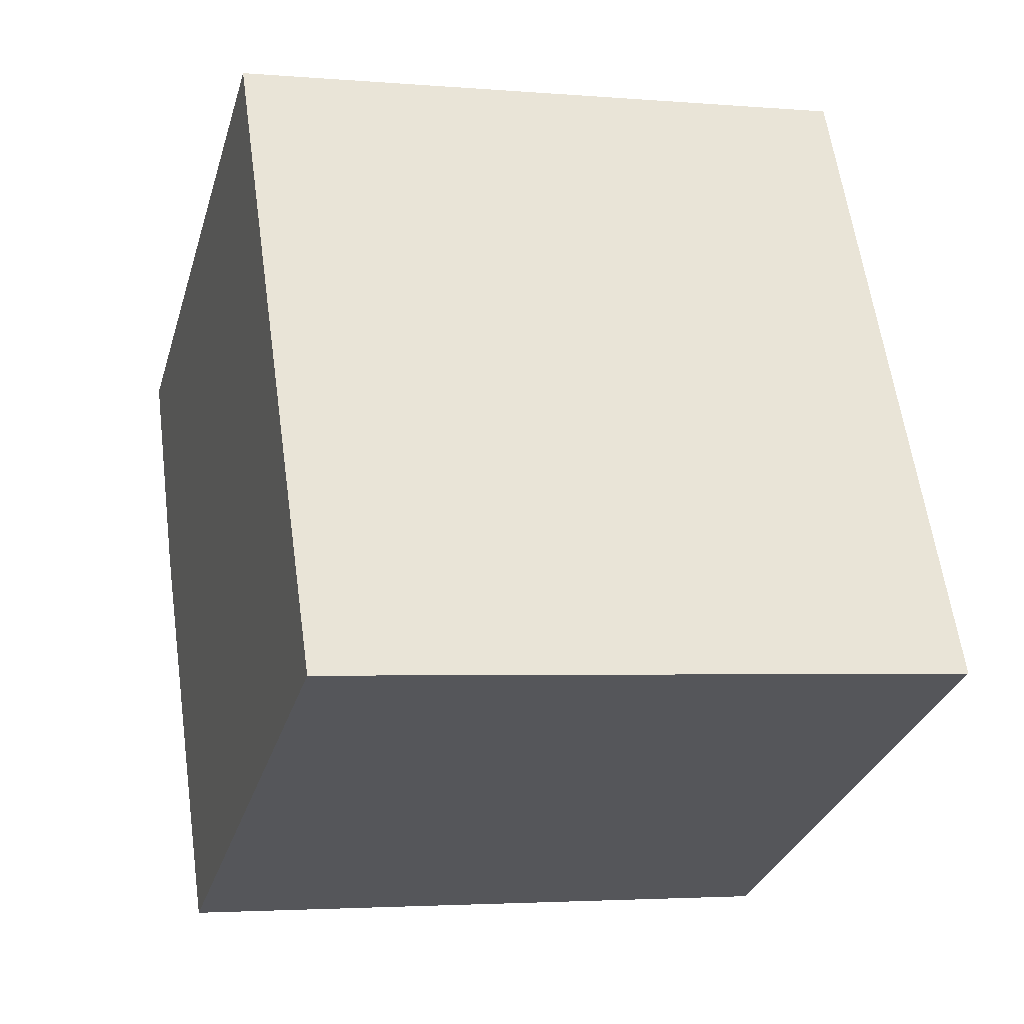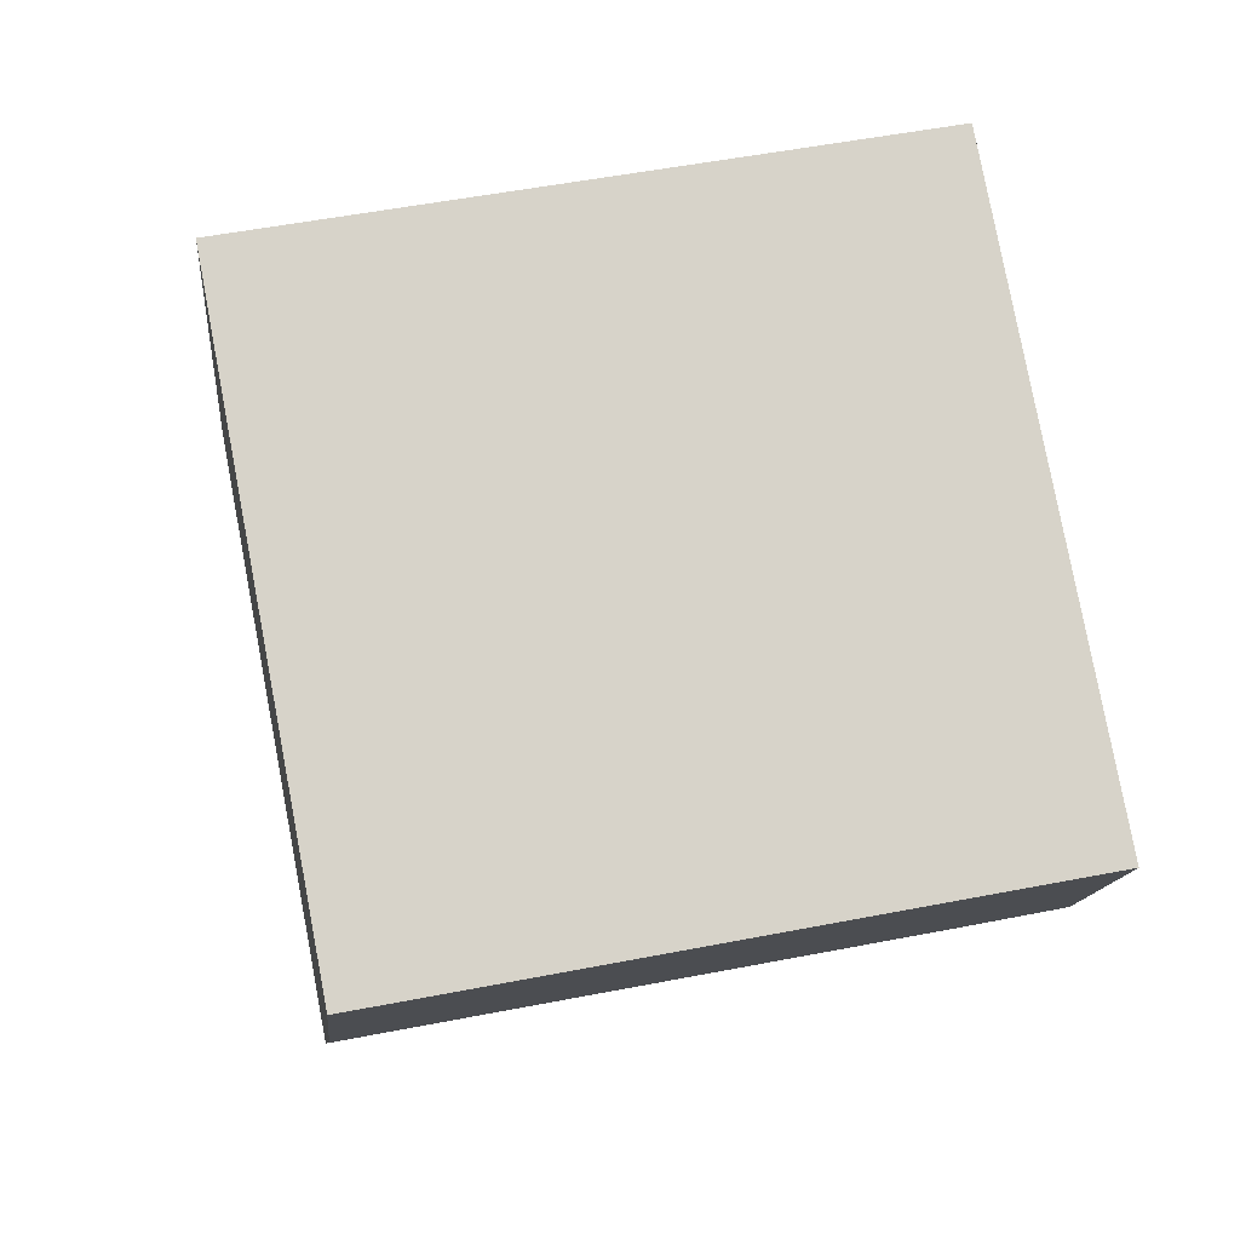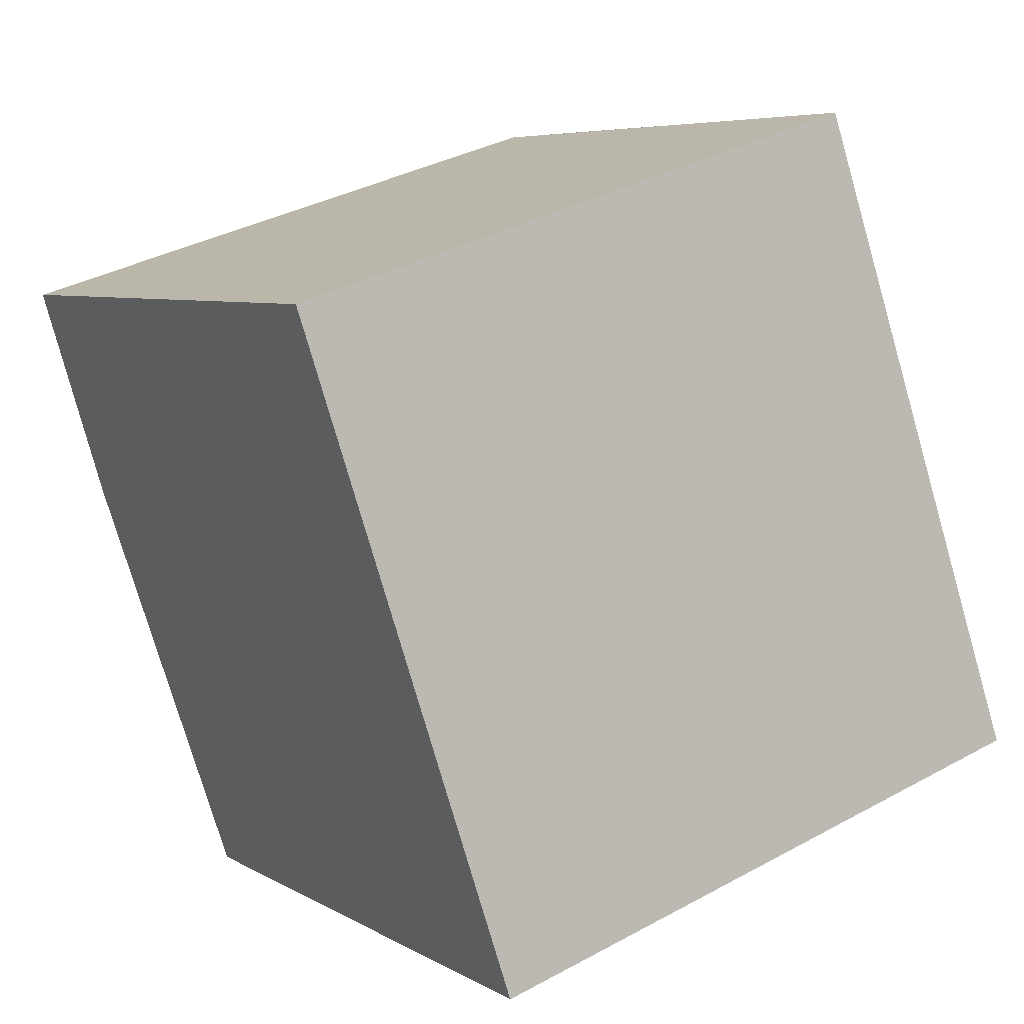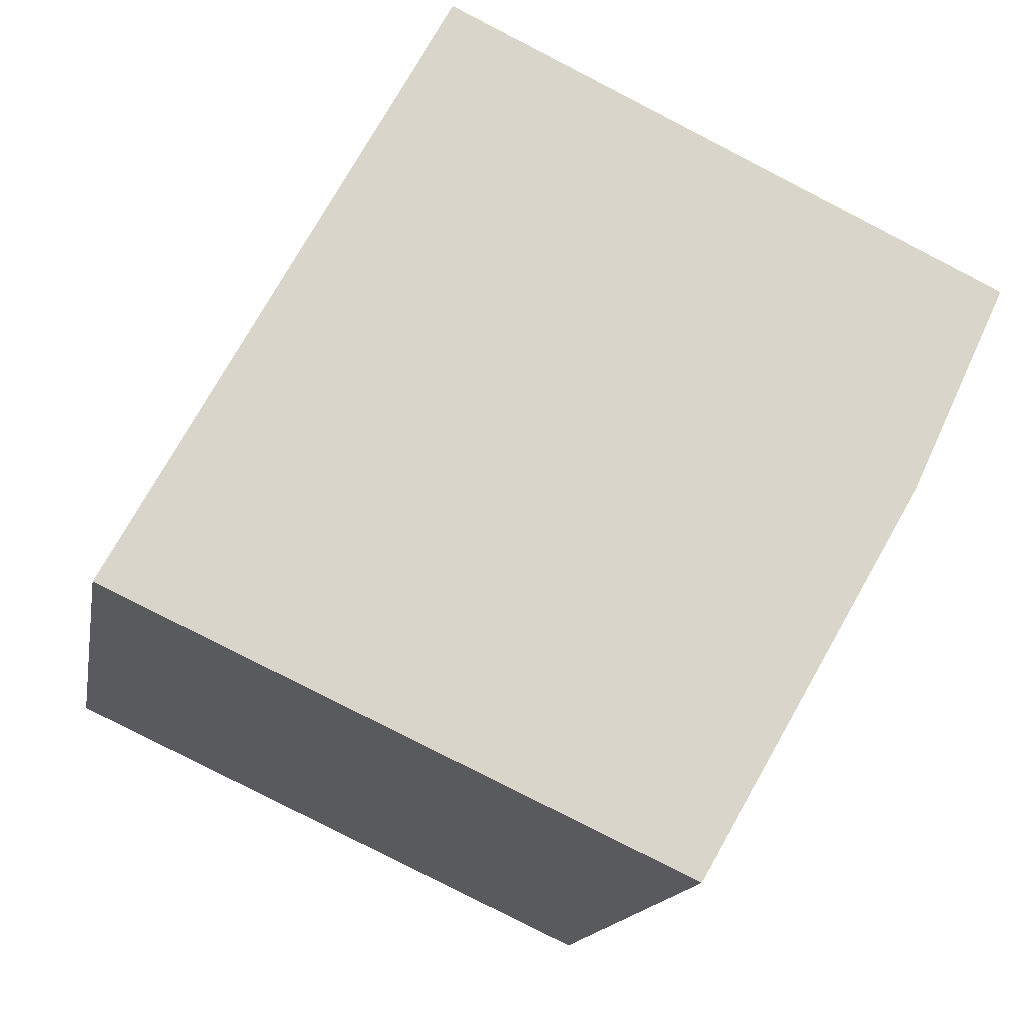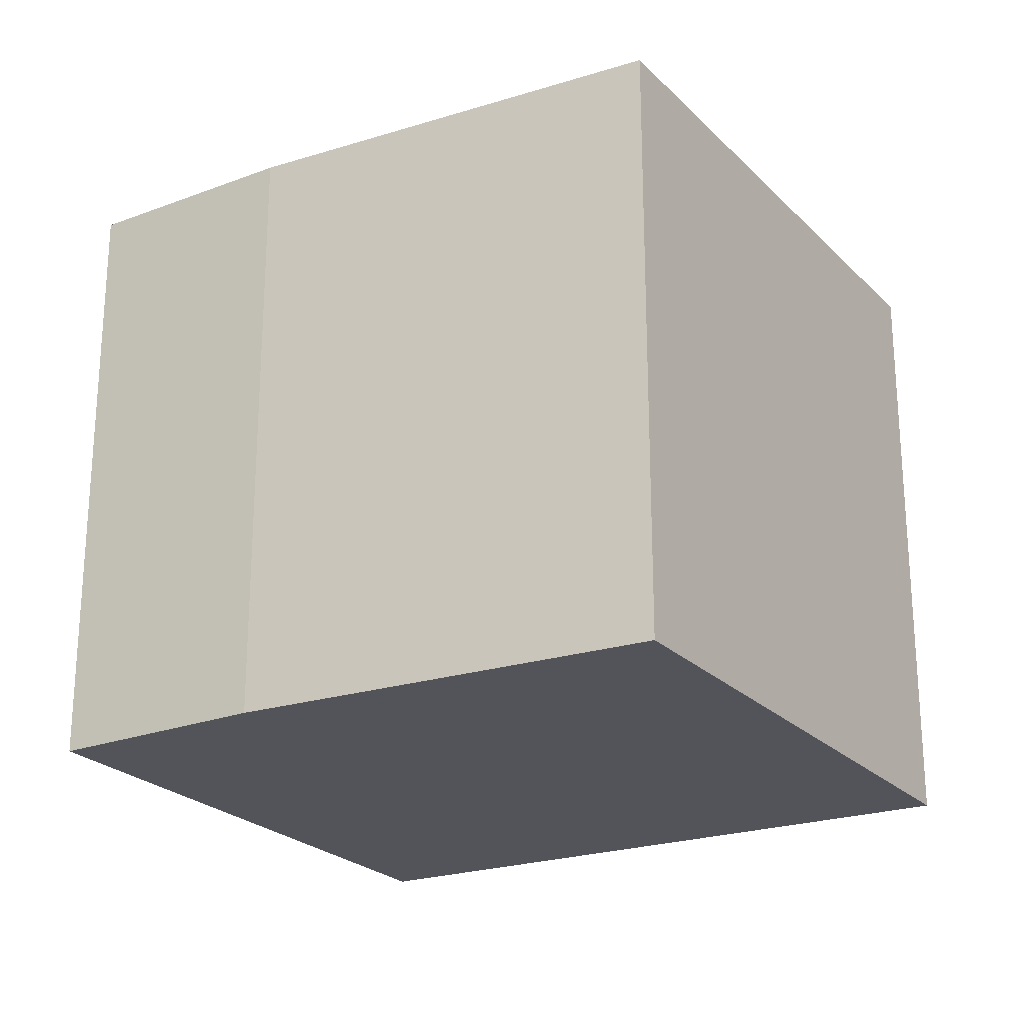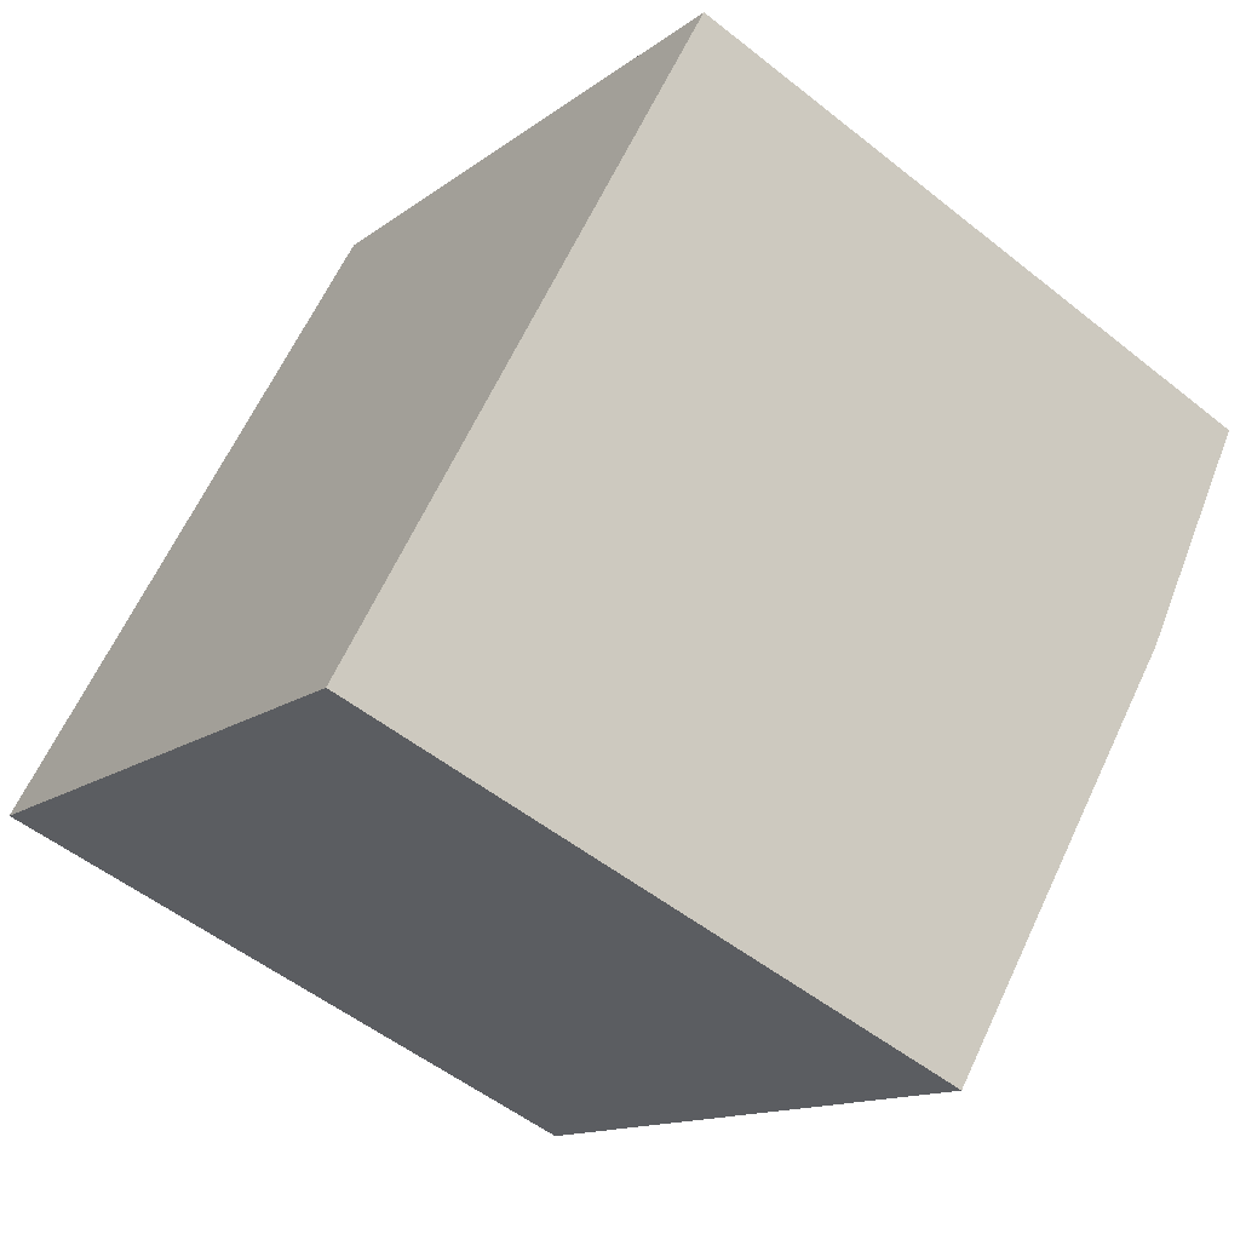
<metadata>
{"format":"obj","ext":"obj","renderer":"f3d","projection":"perspective","resolution":1024,"background":"white","views":[{"elev":-3.1,"azim":-106.5,"up":"+Z"},{"elev":52.5,"azim":78.1,"up":"+Z"},{"elev":36.3,"azim":-125.4,"up":"+Z"},{"elev":-15.1,"azim":-9.9,"up":"+Z"},{"elev":-23.7,"azim":147.3,"up":"+Y"},{"elev":-13.5,"azim":-31.7,"up":"+Z"}]}
</metadata>
<code>
v  0 2.942 1.801e-16
v  3.661 2.942 0.586
v  2.624 2.942 -1.216
v  4.114 2.942 1.558
v  1.301 2.942 2.39
v  3.657 2.942 1.777
v  1.523 2.942 2.798
v  1.523 -1.713e-16 2.798
v  4.114 -9.54e-17 1.558
v  3.657 -1.088e-16 1.777
v  3.661 -3.588e-17 0.586
v  2.624 7.446e-17 -1.216
v  0 0 0
v  1.301 -1.463e-16 2.39
g defaultobject
f 1 2 3
f 2 1 4
f 4 1 5
f 4 5 6
f 6 5 7
f 8 6 7
f 6 8 4
f 4 8 9
f 9 8 10
f 9 2 4
f 2 9 11
f 11 3 2
f 3 11 12
f 12 1 3
f 1 12 13
f 5 8 7
f 8 5 1
f 8 1 14
f 14 1 13
f 11 13 12
f 13 11 14
f 14 11 9
f 14 9 10
f 14 10 8

</code>
